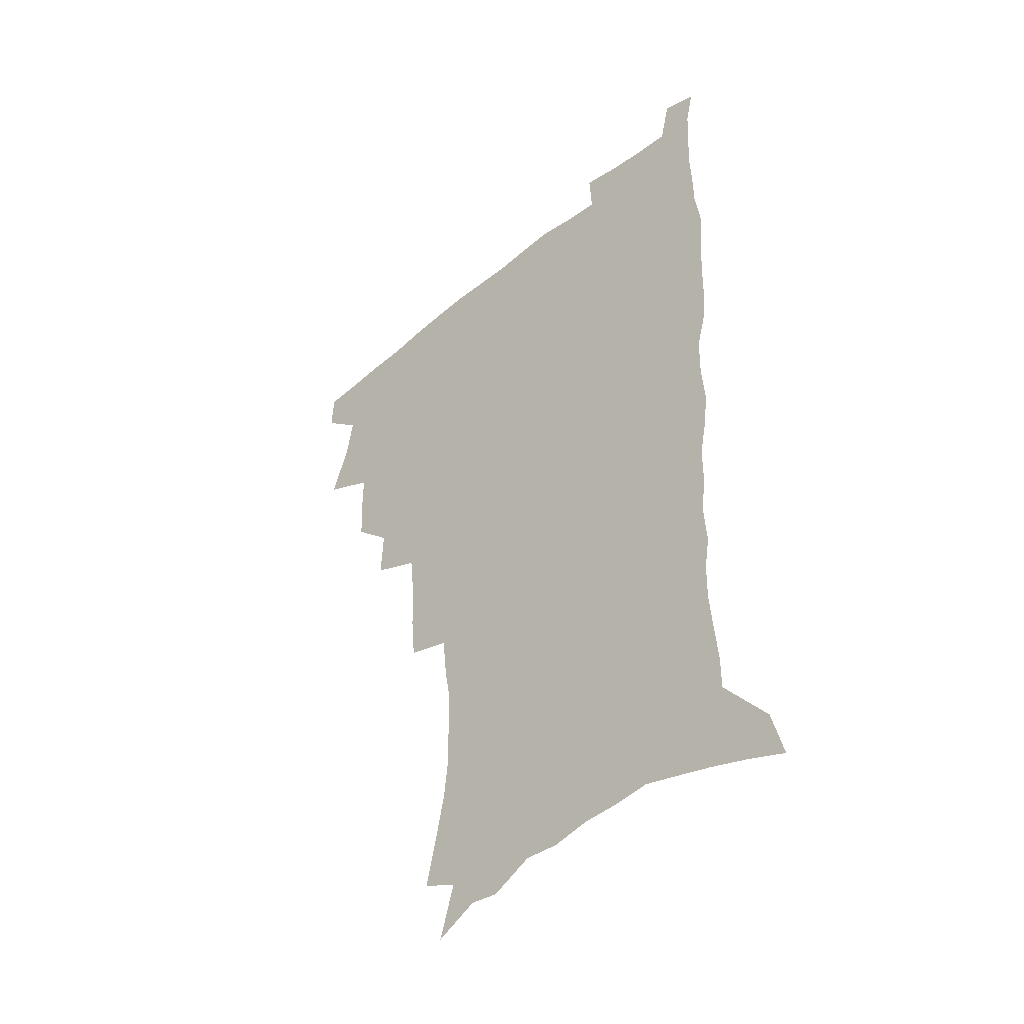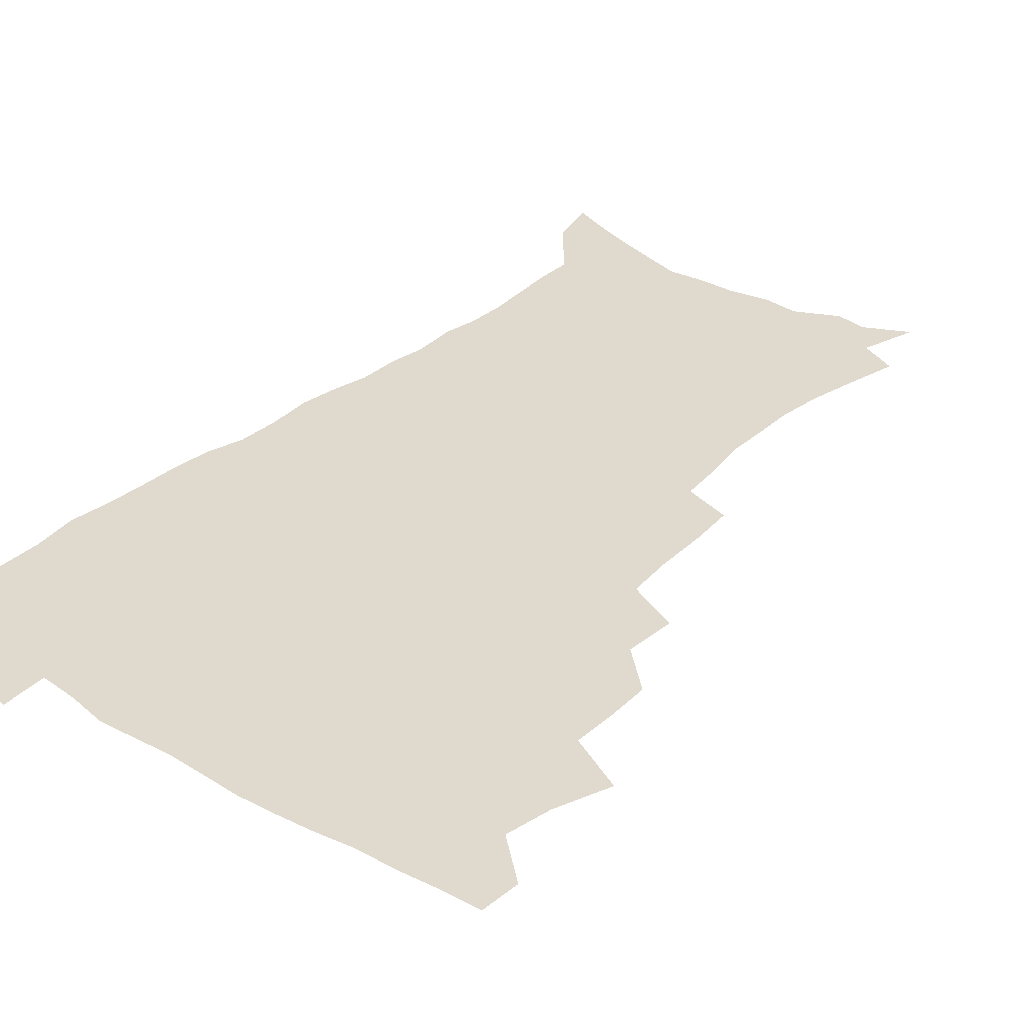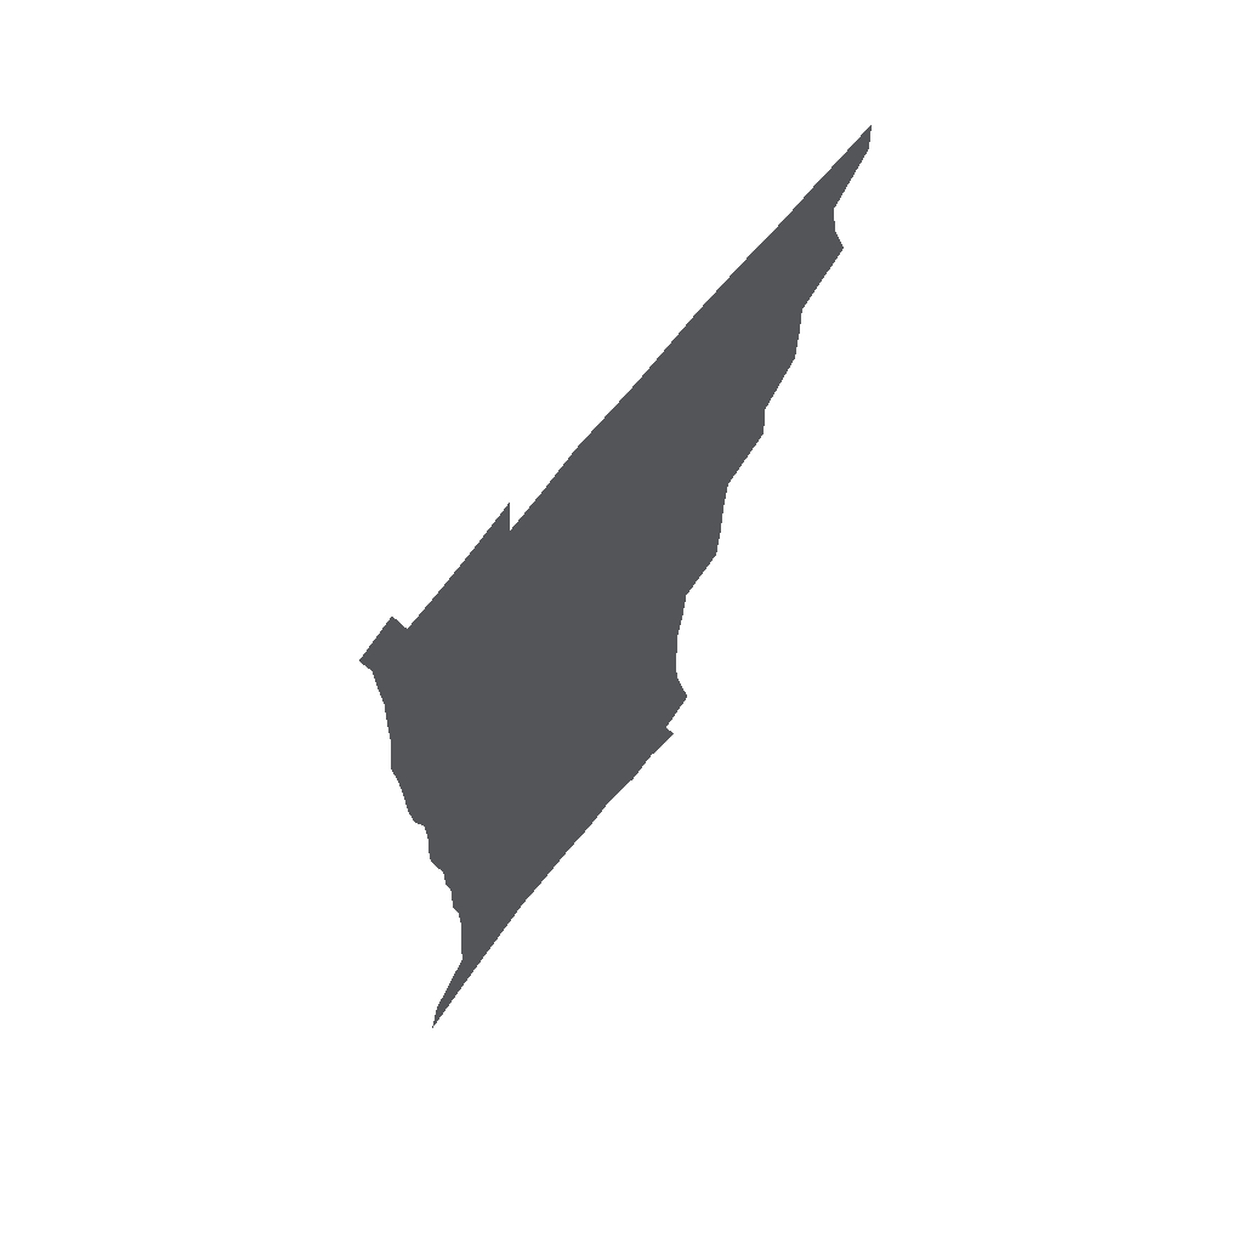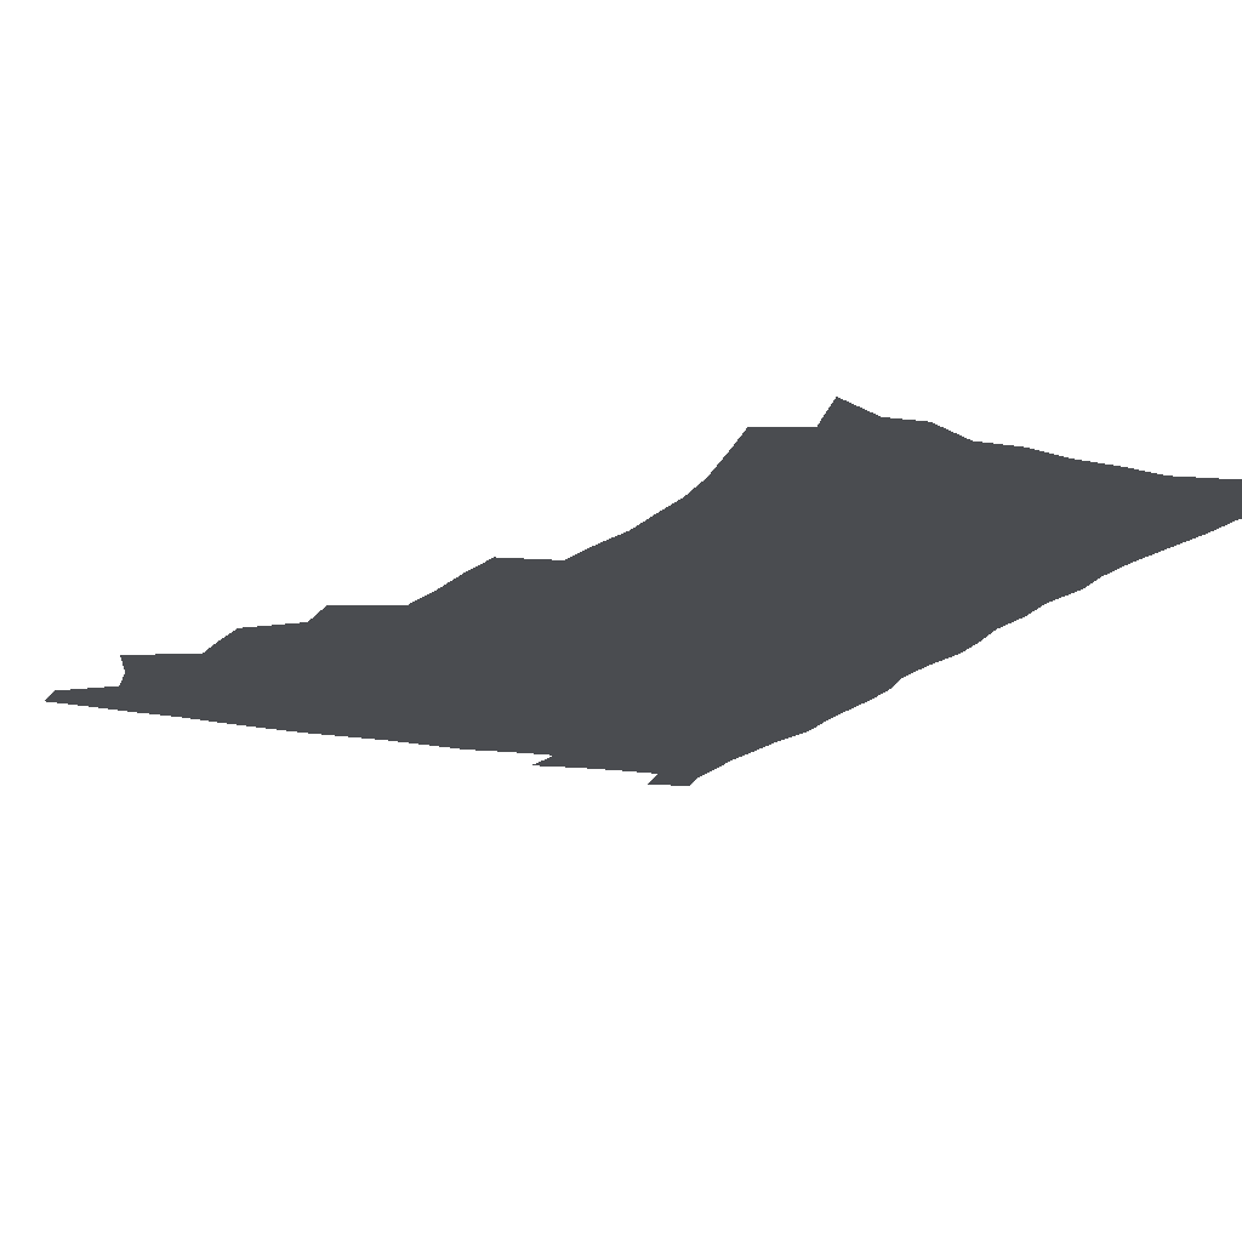
<metadata>
{"format":"obj","ext":"obj","renderer":"f3d","projection":"perspective","resolution":1024,"background":"white","views":[{"elev":-44.6,"azim":43.5,"up":"+Y"},{"elev":32.8,"azim":-140.3,"up":"+Z"},{"elev":67.8,"azim":128.0,"up":"+Y"},{"elev":-15.1,"azim":-24.5,"up":"+Z"}]}
</metadata>
<code>
v 480.7 506.1 0
v 481.4 521.4 0
v 486.9 453.4 0
v 494.6 474.3 0
v 497.6 491.7 0
v 498.1 507.1 0
v 496.9 522.3 0
v 509.8 409.3 0
v 509 425.9 0
v 509.2 442.9 0
v 512.7 461.6 0
v 513.5 477.4 0
v 515.1 493.3 0
v 514.1 508 0
v 512 523.9 0
v 524.9 374.7 0
v 525.9 394.6 0
v 527.5 413.8 0
v 528.6 431.6 0
v 527.6 447 0
v 528.8 463.1 0
v 529.6 478.7 0
v 530.7 494.1 0
v 529.1 509.1 0
v 527.4 524.4 0
v 549.5 310.4 0
v 547.9 328.4 0
v 547.3 348.2 0
v 545.4 366.1 0
v 544.1 383.6 0
v 546.5 403.8 0
v 544 417.8 0
v 547.6 437.2 0
v 547.2 451.5 0
v 546.1 465.8 0
v 546.3 480.6 0
v 546 494.9 0
v 544.5 509.5 0
v 541.9 526.6 0
v 562.3 184.5 0
v 566.6 203.7 0
v 570.6 223.2 0
v 572.4 240.2 0
v 572.2 255.2 0
v 572.2 272.8 0
v 569.6 287.3 0
v 567.8 305.3 0
v 565.5 322.2 0
v 564.1 339.4 0
v 562.4 355.8 0
v 561.7 373.4 0
v 561 390 0
v 561.4 407.1 0
v 560.7 422.2 0
v 561.7 438.1 0
v 562.2 453.4 0
v 562.2 467.8 0
v 561.6 481.8 0
v 560.4 496 0
v 558.9 510.9 0
v 556.5 528 0
v 570.8 156.5 0
v 577.1 178.1 0
v 576.6 190.8 0
v 583.9 216.4 0
v 585.3 233.2 0
v 585.7 249.4 0
v 585.4 265.3 0
v 583.9 279.9 0
v 582.9 297.5 0
v 581.6 314.6 0
v 580.3 331.1 0
v 578.4 345.8 0
v 577.3 362 0
v 576.4 377.9 0
v 576 394 0
v 576.6 410.6 0
v 577.1 426 0
v 576.8 440.3 0
v 576.9 455 0
v 576.4 468.8 0
v 575.6 482.7 0
v 575 496.6 0
v 573.8 510.9 0
v 571 529 0
v 587.4 165.1 0
v 590.6 182.7 0
v 593.1 201.3 0
v 598.1 224.9 0
v 598.4 240.6 0
v 598.5 256.9 0
v 597.7 272.1 0
v 595.9 285.5 0
v 595.2 302.8 0
v 594 318.2 0
v 593 334.7 0
v 592.2 350.9 0
v 591.1 365.8 0
v 591 382.6 0
v 590.8 398.1 0
v 590.8 412.7 0
v 591.6 428.6 0
v 590.6 441.4 0
v 591 456 0
v 591.3 469.8 0
v 589.8 483.6 0
v 589.1 497.4 0
v 588.1 511.7 0
v 586 528.5 0
v 599.3 163.3 0
v 607.2 193.8 0
v 609.6 213.5 0
v 610.1 229 0
v 609.2 241.4 0
v 609.9 260.5 0
v 609.2 275.6 0
v 608.5 292.1 0
v 607.5 307.1 0
v 606.5 321.9 0
v 605.8 337.8 0
v 605.3 353.8 0
v 604.3 367.6 0
v 604 383 0
v 603.8 397.8 0
v 604.4 414.4 0
v 604.4 428.9 0
v 604.1 442.1 0
v 604.7 456.6 0
v 604.8 470.3 0
v 604.1 484 0
v 603 498.3 0
v 602.4 512.4 0
v 600.9 528.1 0
v 615.6 171.6 0
v 620.2 197.3 0
v 621.4 215.2 0
v 621.9 232.2 0
v 621.9 247.9 0
v 621.4 262.6 0
v 620.8 277.9 0
v 620.1 293.3 0
v 619.2 307.8 0
v 619.2 326.7 0
v 618.5 340.6 0
v 617.9 355.9 0
v 617.1 369 0
v 617.5 385.3 0
v 617.5 400.6 0
v 617.6 415.4 0
v 617.6 429 0
v 617.8 443.1 0
v 618.4 457.7 0
v 618.2 470.7 0
v 618.4 484.2 0
v 618.4 497.7 0
v 617.4 512 0
v 615.1 529.2 0
v 629.7 170.4 0
v 632.6 196.8 0
v 633.3 216.6 0
v 633.5 234.4 0
v 633.4 249.2 0
v 633 265.1 0
v 632.5 280.5 0
v 632 296 0
v 631.5 311.1 0
v 631.3 325.5 0
v 630.8 341.1 0
v 630.4 356.4 0
v 630.4 372.4 0
v 630.3 385.9 0
v 630.5 401 0
v 630.6 416.1 0
v 630.8 429.3 0
v 630.9 443.3 0
v 631.5 457.3 0
v 631.8 470.6 0
v 632.1 484.2 0
v 632.4 497.6 0
v 631.5 512.2 0
v 629.3 530.2 0
v 644.7 173.4 0
v 645.3 196.4 0
v 645.2 217.1 0
v 645 234.4 0
v 644.9 248.8 0
v 644.5 265.3 0
v 644.3 279.2 0
v 643.7 295.2 0
v 643.2 313.6 0
v 643.3 325.8 0
v 643.2 339.7 0
v 642.9 356 0
v 642.9 371.4 0
v 643 386.8 0
v 643.3 400.9 0
v 643.8 414.8 0
v 643.9 429.6 0
v 643.9 444 0
v 644.9 456.8 0
v 645.3 470.2 0
v 645.7 484.1 0
v 646 497.6 0
v 645.9 511.7 0
v 645.3 527.3 0
v 659.3 173.6 0
v 658.2 196 0
v 657.4 214.8 0
v 656.7 232.8 0
v 657.1 245.8 0
v 656 264.5 0
v 655.8 279.9 0
v 655.5 295.5 0
v 655.2 311.1 0
v 655.2 325.7 0
v 655.3 339.6 0
v 655.2 356.5 0
v 655.5 370.7 0
v 656.5 383.7 0
v 656.2 399.8 0
v 656.9 413.5 0
v 657.3 428.1 0
v 658.4 441.5 0
v 658.3 456.4 0
v 658.8 470 0
v 659.3 483.5 0
v 659.6 497.4 0
v 660.1 511.2 0
v 660.1 526 0
v 659.1 543.9 0
v 673.4 175.2 0
v 671.3 194.2 0
v 669.6 213.5 0
v 668.8 230.3 0
v 668.6 245.4 0
v 668.2 261.3 0
v 667.5 278.3 0
v 667.7 292.8 0
v 666.9 310 0
v 667.3 324.1 0
v 667.3 339.5 0
v 668.3 353.1 0
v 668.3 368.3 0
v 669.2 382.3 0
v 670.8 395.6 0
v 670.4 411.2 0
v 670.9 426.2 0
v 671.8 440.1 0
v 671.3 456 0
v 672.4 469.2 0
v 673 483 0
v 673.7 496.8 0
v 674.2 510.8 0
v 674.6 525.4 0
v 675.1 540.5 0
v 688.5 171.1 0
v 685 190.7 0
v 682.7 209.6 0
v 681.2 226.8 0
v 681.1 241.7 0
v 680.3 258.1 0
v 680.3 273.4 0
v 680.3 288.8 0
v 680.3 304.4 0
v 679.6 321.1 0
v 680.7 334.8 0
v 681.8 348.9 0
v 682.3 363.6 0
v 682.5 379.1 0
v 684.4 392.4 0
v 682.8 411.1 0
v 685.6 423.3 0
v 686 437.9 0
v 686.4 452.8 0
v 686.8 467.3 0
v 687.4 481.5 0
v 687.8 495.9 0
v 688.3 510.1 0
v 689.2 524.3 0
v 690.3 538.6 0
v 703.3 167 0
v 699.4 185.9 0
v 696.2 204.9 0
v 695.4 220.3 0
v 694.5 236 0
v 693.6 252.2 0
v 692.7 268.9 0
v 693.5 283.1 0
v 693.7 298.5 0
v 693.4 314.7 0
v 694.7 328.8 0
v 696.7 342.3 0
v 695.5 359.9 0
v 696.3 374.7 0
v 699.4 387.5 0
v 698.7 404.9 0
v 699.5 419.9 0
v 701.6 433.9 0
v 700.6 450.4 0
v 701.4 465 0
v 701.9 479.8 0
v 703 494.1 0
v 702.7 509.1 0
v 704.1 523.4 0
v 704.7 537.8 0
v 709 555.8 0
v 718.7 162.1 0
v 712.7 183.2 0
v 710.8 198.6 0
v 710.8 212.1 0
v 709.3 227.9 0
v 708 244.2 0
v 708.2 259 0
v 710.3 271.8 0
v 709.1 289.2 0
v 711.1 303 0
v 711 319.2 0
v 713.7 332.6 0
v 715.6 347.4 0
v 714.3 365.2 0
v 714.6 381.6 0
v 718.3 395.2 0
v 719.7 410.7 0
v 719.9 426.9 0
v 720.6 442.9 0
v 722.2 458 0
v 719.7 475.7 0
v 719.4 491.5 0
v 718.8 507.3 0
v 719.6 522.1 0
v 720.2 536.8 0
v 723.6 551.3 0
v 734.7 156.2 0
v 729.6 175.6 0
f 5 6 1
f 1 6 2
f 6 7 2
f 10 11 3
f 3 11 4
f 11 12 4
f 4 12 5
f 12 13 5
f 5 13 6
f 13 14 6
f 6 14 7
f 14 15 7
f 17 18 8
f 8 18 9
f 18 19 9
f 9 19 10
f 19 20 10
f 10 20 11
f 20 21 11
f 11 21 12
f 21 22 12
f 12 22 13
f 22 23 13
f 13 23 14
f 23 24 14
f 14 24 15
f 24 25 15
f 29 30 16
f 16 30 17
f 30 31 17
f 17 31 18
f 31 32 18
f 18 32 19
f 32 33 19
f 19 33 20
f 33 34 20
f 20 34 21
f 34 35 21
f 21 35 22
f 35 36 22
f 22 36 23
f 36 37 23
f 23 37 24
f 37 38 24
f 24 38 25
f 38 39 25
f 47 48 26
f 26 48 27
f 48 49 27
f 27 49 28
f 49 50 28
f 28 50 29
f 50 51 29
f 29 51 30
f 51 52 30
f 30 52 31
f 52 53 31
f 31 53 32
f 53 54 32
f 32 54 33
f 54 55 33
f 33 55 34
f 55 56 34
f 34 56 35
f 56 57 35
f 35 57 36
f 57 58 36
f 36 58 37
f 58 59 37
f 37 59 38
f 59 60 38
f 38 60 39
f 60 61 39
f 63 64 40
f 40 64 41
f 64 65 41
f 41 65 42
f 65 66 42
f 42 66 43
f 66 67 43
f 43 67 44
f 67 68 44
f 44 68 45
f 68 69 45
f 45 69 46
f 69 70 46
f 46 70 47
f 70 71 47
f 47 71 48
f 71 72 48
f 48 72 49
f 72 73 49
f 49 73 50
f 73 74 50
f 50 74 51
f 74 75 51
f 51 75 52
f 75 76 52
f 52 76 53
f 76 77 53
f 53 77 54
f 77 78 54
f 54 78 55
f 78 79 55
f 55 79 56
f 79 80 56
f 56 80 57
f 80 81 57
f 57 81 58
f 81 82 58
f 58 82 59
f 82 83 59
f 59 83 60
f 83 84 60
f 60 84 61
f 84 85 61
f 62 86 63
f 86 87 63
f 63 87 64
f 87 88 64
f 64 88 65
f 88 89 65
f 65 89 66
f 89 90 66
f 66 90 67
f 90 91 67
f 67 91 68
f 91 92 68
f 68 92 69
f 92 93 69
f 69 93 70
f 93 94 70
f 70 94 71
f 94 95 71
f 71 95 72
f 95 96 72
f 72 96 73
f 96 97 73
f 73 97 74
f 97 98 74
f 74 98 75
f 98 99 75
f 75 99 76
f 99 100 76
f 76 100 77
f 100 101 77
f 77 101 78
f 101 102 78
f 78 102 79
f 102 103 79
f 79 103 80
f 103 104 80
f 80 104 81
f 104 105 81
f 81 105 82
f 105 106 82
f 82 106 83
f 106 107 83
f 83 107 84
f 107 108 84
f 84 108 85
f 108 109 85
f 86 110 87
f 110 111 87
f 87 111 88
f 111 112 88
f 88 112 89
f 112 113 89
f 89 113 90
f 113 114 90
f 90 114 91
f 114 115 91
f 91 115 92
f 115 116 92
f 92 116 93
f 116 117 93
f 93 117 94
f 117 118 94
f 94 118 95
f 118 119 95
f 95 119 96
f 119 120 96
f 96 120 97
f 120 121 97
f 97 121 98
f 121 122 98
f 98 122 99
f 122 123 99
f 99 123 100
f 123 124 100
f 100 124 101
f 124 125 101
f 101 125 102
f 125 126 102
f 102 126 103
f 126 127 103
f 103 127 104
f 127 128 104
f 104 128 105
f 128 129 105
f 105 129 106
f 129 130 106
f 106 130 107
f 130 131 107
f 107 131 108
f 131 132 108
f 108 132 109
f 132 133 109
f 110 134 111
f 134 135 111
f 111 135 112
f 135 136 112
f 112 136 113
f 136 137 113
f 113 137 114
f 137 138 114
f 114 138 115
f 138 139 115
f 115 139 116
f 139 140 116
f 116 140 117
f 140 141 117
f 117 141 118
f 141 142 118
f 118 142 119
f 142 143 119
f 119 143 120
f 143 144 120
f 120 144 121
f 144 145 121
f 121 145 122
f 145 146 122
f 122 146 123
f 146 147 123
f 123 147 124
f 147 148 124
f 124 148 125
f 148 149 125
f 125 149 126
f 149 150 126
f 126 150 127
f 150 151 127
f 127 151 128
f 151 152 128
f 128 152 129
f 152 153 129
f 129 153 130
f 153 154 130
f 130 154 131
f 154 155 131
f 131 155 132
f 155 156 132
f 132 156 133
f 156 157 133
f 134 158 135
f 158 159 135
f 135 159 136
f 159 160 136
f 136 160 137
f 160 161 137
f 137 161 138
f 161 162 138
f 138 162 139
f 162 163 139
f 139 163 140
f 163 164 140
f 140 164 141
f 164 165 141
f 141 165 142
f 165 166 142
f 142 166 143
f 166 167 143
f 143 167 144
f 167 168 144
f 144 168 145
f 168 169 145
f 145 169 146
f 169 170 146
f 146 170 147
f 170 171 147
f 147 171 148
f 171 172 148
f 148 172 149
f 172 173 149
f 149 173 150
f 173 174 150
f 150 174 151
f 174 175 151
f 151 175 152
f 175 176 152
f 152 176 153
f 176 177 153
f 153 177 154
f 177 178 154
f 154 178 155
f 178 179 155
f 155 179 156
f 179 180 156
f 156 180 157
f 180 181 157
f 158 182 159
f 182 183 159
f 159 183 160
f 183 184 160
f 160 184 161
f 184 185 161
f 161 185 162
f 185 186 162
f 162 186 163
f 186 187 163
f 163 187 164
f 187 188 164
f 164 188 165
f 188 189 165
f 165 189 166
f 189 190 166
f 166 190 167
f 190 191 167
f 167 191 168
f 191 192 168
f 168 192 169
f 192 193 169
f 169 193 170
f 193 194 170
f 170 194 171
f 194 195 171
f 171 195 172
f 195 196 172
f 172 196 173
f 196 197 173
f 173 197 174
f 197 198 174
f 174 198 175
f 198 199 175
f 175 199 176
f 199 200 176
f 176 200 177
f 200 201 177
f 177 201 178
f 201 202 178
f 178 202 179
f 202 203 179
f 179 203 180
f 203 204 180
f 180 204 181
f 204 205 181
f 182 206 183
f 206 207 183
f 183 207 184
f 207 208 184
f 184 208 185
f 208 209 185
f 185 209 186
f 209 210 186
f 186 210 187
f 210 211 187
f 187 211 188
f 211 212 188
f 188 212 189
f 212 213 189
f 189 213 190
f 213 214 190
f 190 214 191
f 214 215 191
f 191 215 192
f 215 216 192
f 192 216 193
f 216 217 193
f 193 217 194
f 217 218 194
f 194 218 195
f 218 219 195
f 195 219 196
f 219 220 196
f 196 220 197
f 220 221 197
f 197 221 198
f 221 222 198
f 198 222 199
f 222 223 199
f 199 223 200
f 223 224 200
f 200 224 201
f 224 225 201
f 201 225 202
f 225 226 202
f 202 226 203
f 226 227 203
f 203 227 204
f 227 228 204
f 204 228 205
f 228 229 205
f 206 231 207
f 231 232 207
f 207 232 208
f 232 233 208
f 208 233 209
f 233 234 209
f 209 234 210
f 234 235 210
f 210 235 211
f 235 236 211
f 211 236 212
f 236 237 212
f 212 237 213
f 237 238 213
f 213 238 214
f 238 239 214
f 214 239 215
f 239 240 215
f 215 240 216
f 240 241 216
f 216 241 217
f 241 242 217
f 217 242 218
f 242 243 218
f 218 243 219
f 243 244 219
f 219 244 220
f 244 245 220
f 220 245 221
f 245 246 221
f 221 246 222
f 246 247 222
f 222 247 223
f 247 248 223
f 223 248 224
f 248 249 224
f 224 249 225
f 249 250 225
f 225 250 226
f 250 251 226
f 226 251 227
f 251 252 227
f 227 252 228
f 252 253 228
f 228 253 229
f 253 254 229
f 229 254 230
f 254 255 230
f 231 256 232
f 256 257 232
f 232 257 233
f 257 258 233
f 233 258 234
f 258 259 234
f 234 259 235
f 259 260 235
f 235 260 236
f 260 261 236
f 236 261 237
f 261 262 237
f 237 262 238
f 262 263 238
f 238 263 239
f 263 264 239
f 239 264 240
f 264 265 240
f 240 265 241
f 265 266 241
f 241 266 242
f 266 267 242
f 242 267 243
f 267 268 243
f 243 268 244
f 268 269 244
f 244 269 245
f 269 270 245
f 245 270 246
f 270 271 246
f 246 271 247
f 271 272 247
f 247 272 248
f 272 273 248
f 248 273 249
f 273 274 249
f 249 274 250
f 274 275 250
f 250 275 251
f 275 276 251
f 251 276 252
f 276 277 252
f 252 277 253
f 277 278 253
f 253 278 254
f 278 279 254
f 254 279 255
f 279 280 255
f 256 281 257
f 281 282 257
f 257 282 258
f 282 283 258
f 258 283 259
f 283 284 259
f 259 284 260
f 284 285 260
f 260 285 261
f 285 286 261
f 261 286 262
f 286 287 262
f 262 287 263
f 287 288 263
f 263 288 264
f 288 289 264
f 264 289 265
f 289 290 265
f 265 290 266
f 290 291 266
f 266 291 267
f 291 292 267
f 267 292 268
f 292 293 268
f 268 293 269
f 293 294 269
f 269 294 270
f 294 295 270
f 270 295 271
f 295 296 271
f 271 296 272
f 296 297 272
f 272 297 273
f 297 298 273
f 273 298 274
f 298 299 274
f 274 299 275
f 299 300 275
f 275 300 276
f 300 301 276
f 276 301 277
f 301 302 277
f 277 302 278
f 302 303 278
f 278 303 279
f 303 304 279
f 279 304 280
f 304 305 280
f 281 307 282
f 307 308 282
f 282 308 283
f 308 309 283
f 283 309 284
f 309 310 284
f 284 310 285
f 310 311 285
f 285 311 286
f 311 312 286
f 286 312 287
f 312 313 287
f 287 313 288
f 313 314 288
f 288 314 289
f 314 315 289
f 289 315 290
f 315 316 290
f 290 316 291
f 316 317 291
f 291 317 292
f 317 318 292
f 292 318 293
f 318 319 293
f 293 319 294
f 319 320 294
f 294 320 295
f 320 321 295
f 295 321 296
f 321 322 296
f 296 322 297
f 322 323 297
f 297 323 298
f 323 324 298
f 298 324 299
f 324 325 299
f 299 325 300
f 325 326 300
f 300 326 301
f 326 327 301
f 301 327 302
f 327 328 302
f 302 328 303
f 328 329 303
f 303 329 304
f 329 330 304
f 304 330 305
f 330 331 305
f 305 331 306
f 331 332 306
f 307 333 308
f 333 334 308
f 308 334 309

</code>
